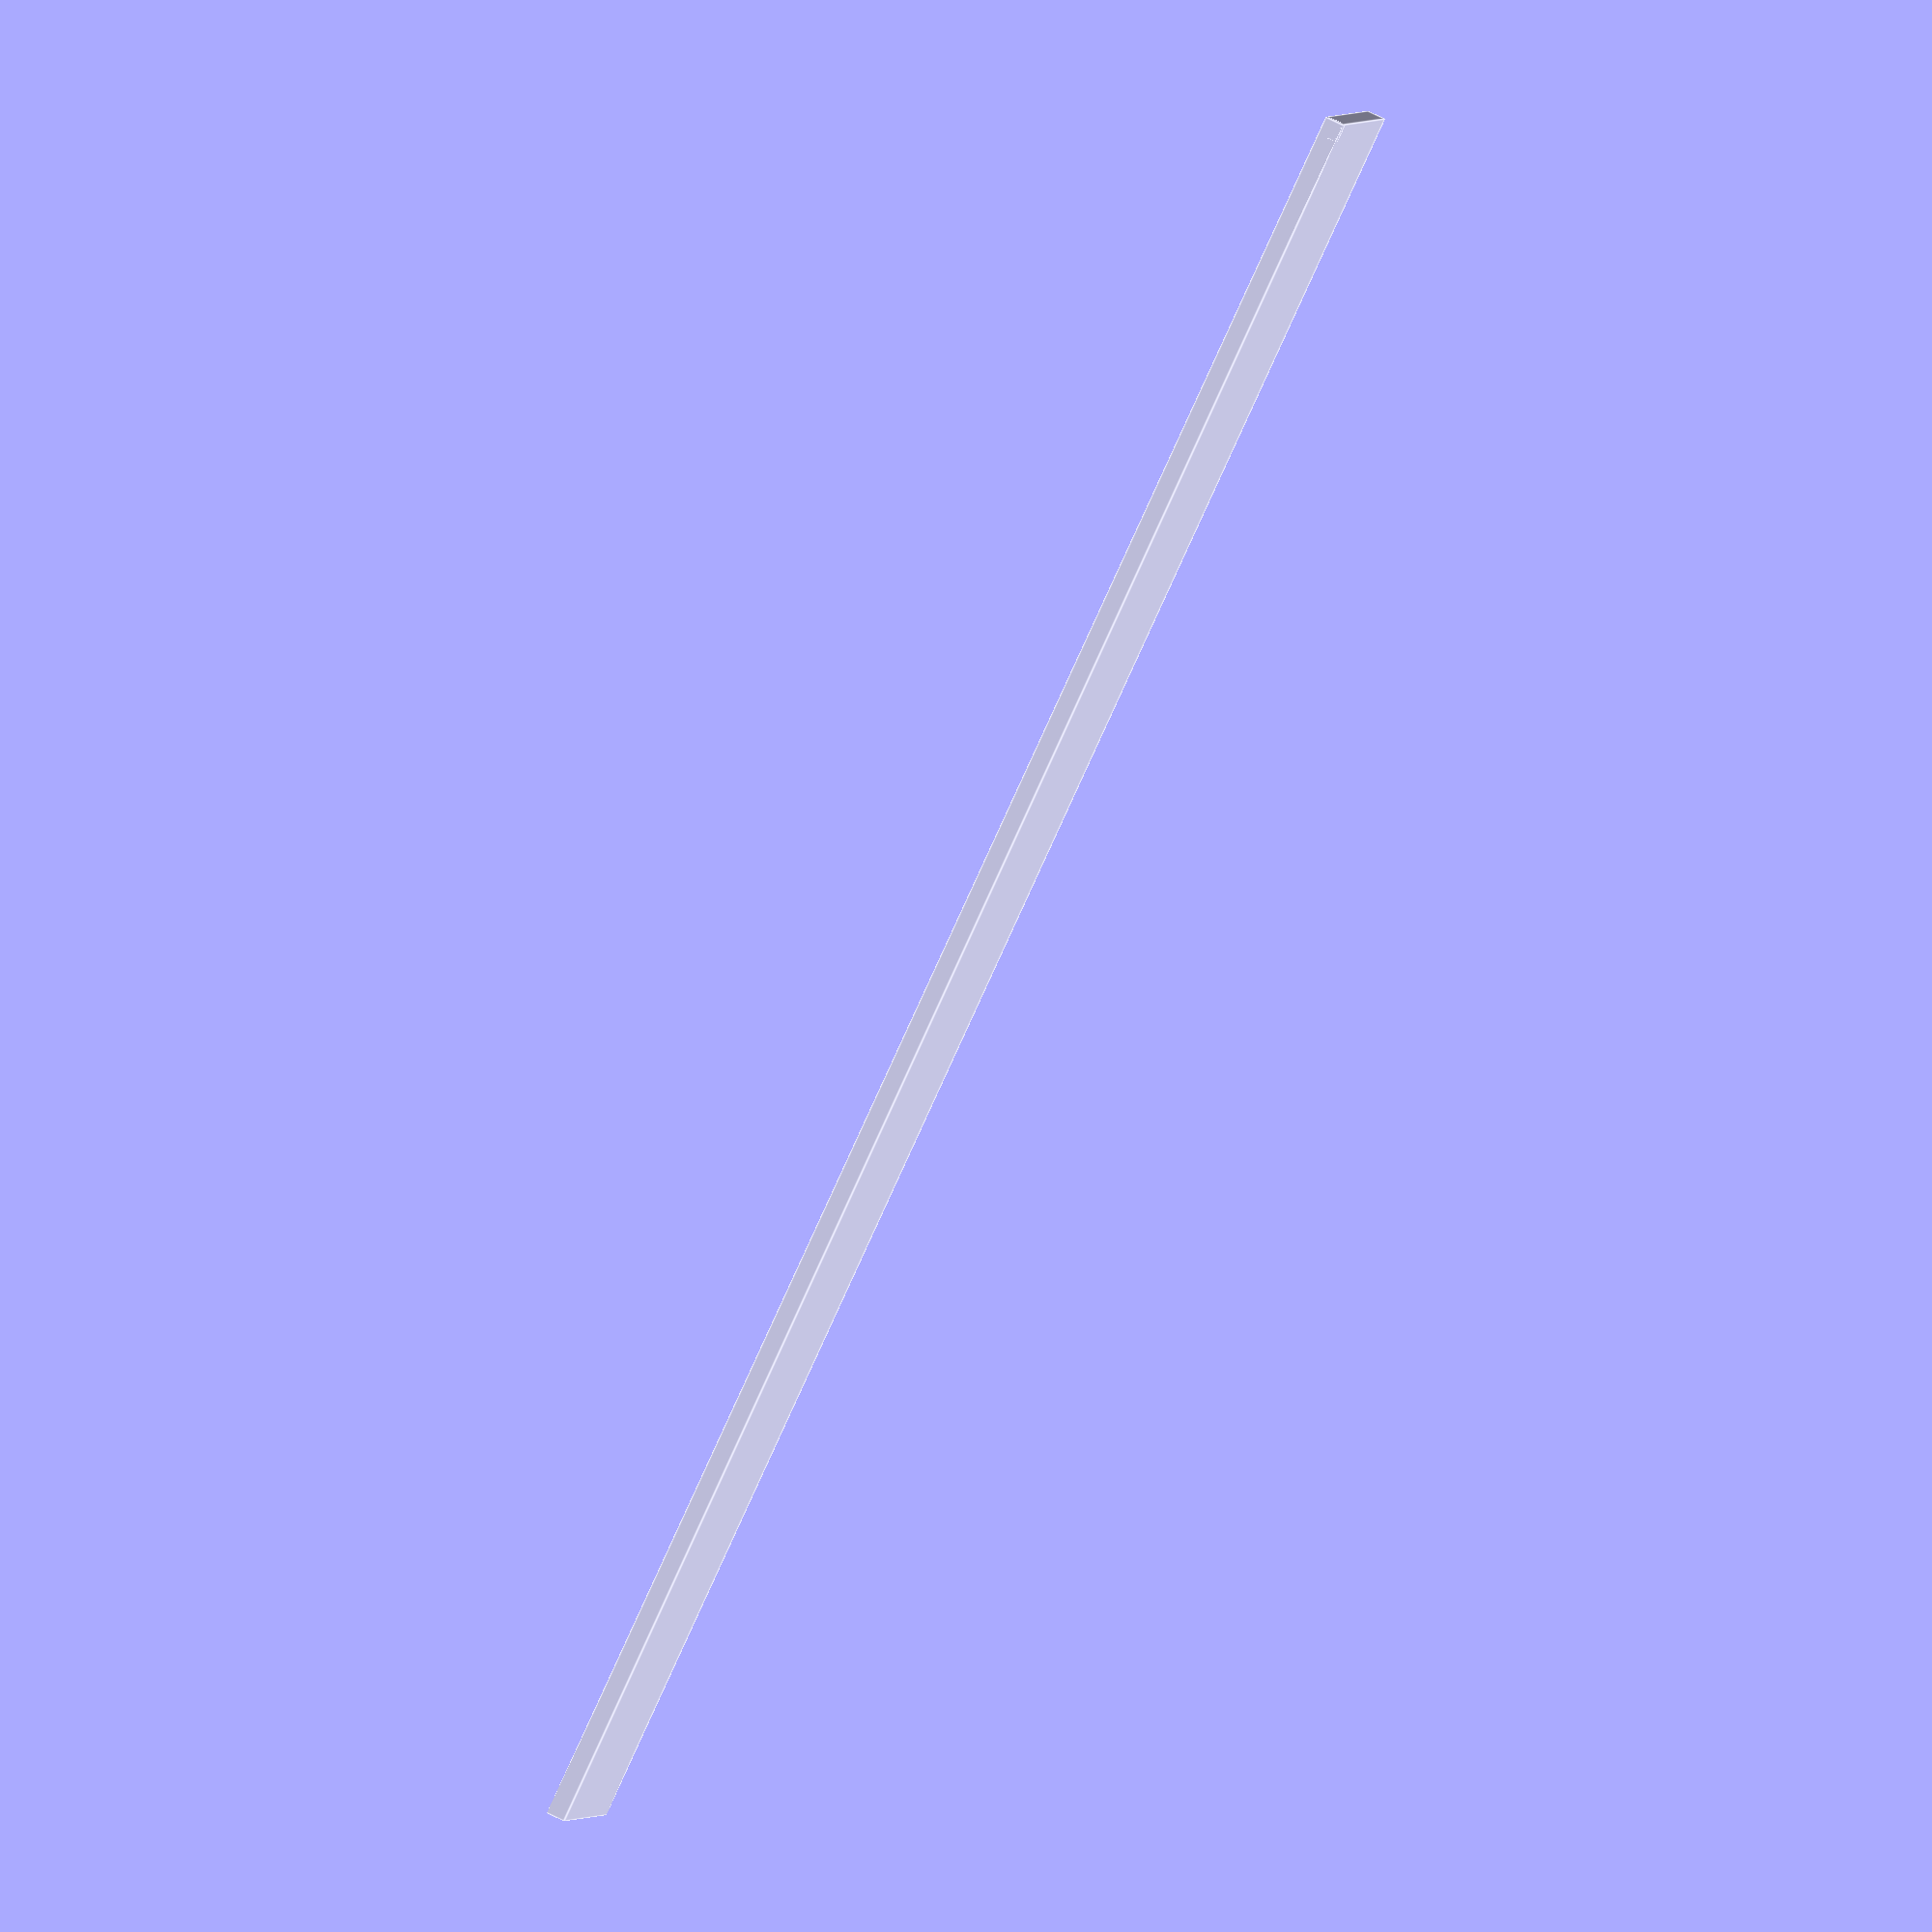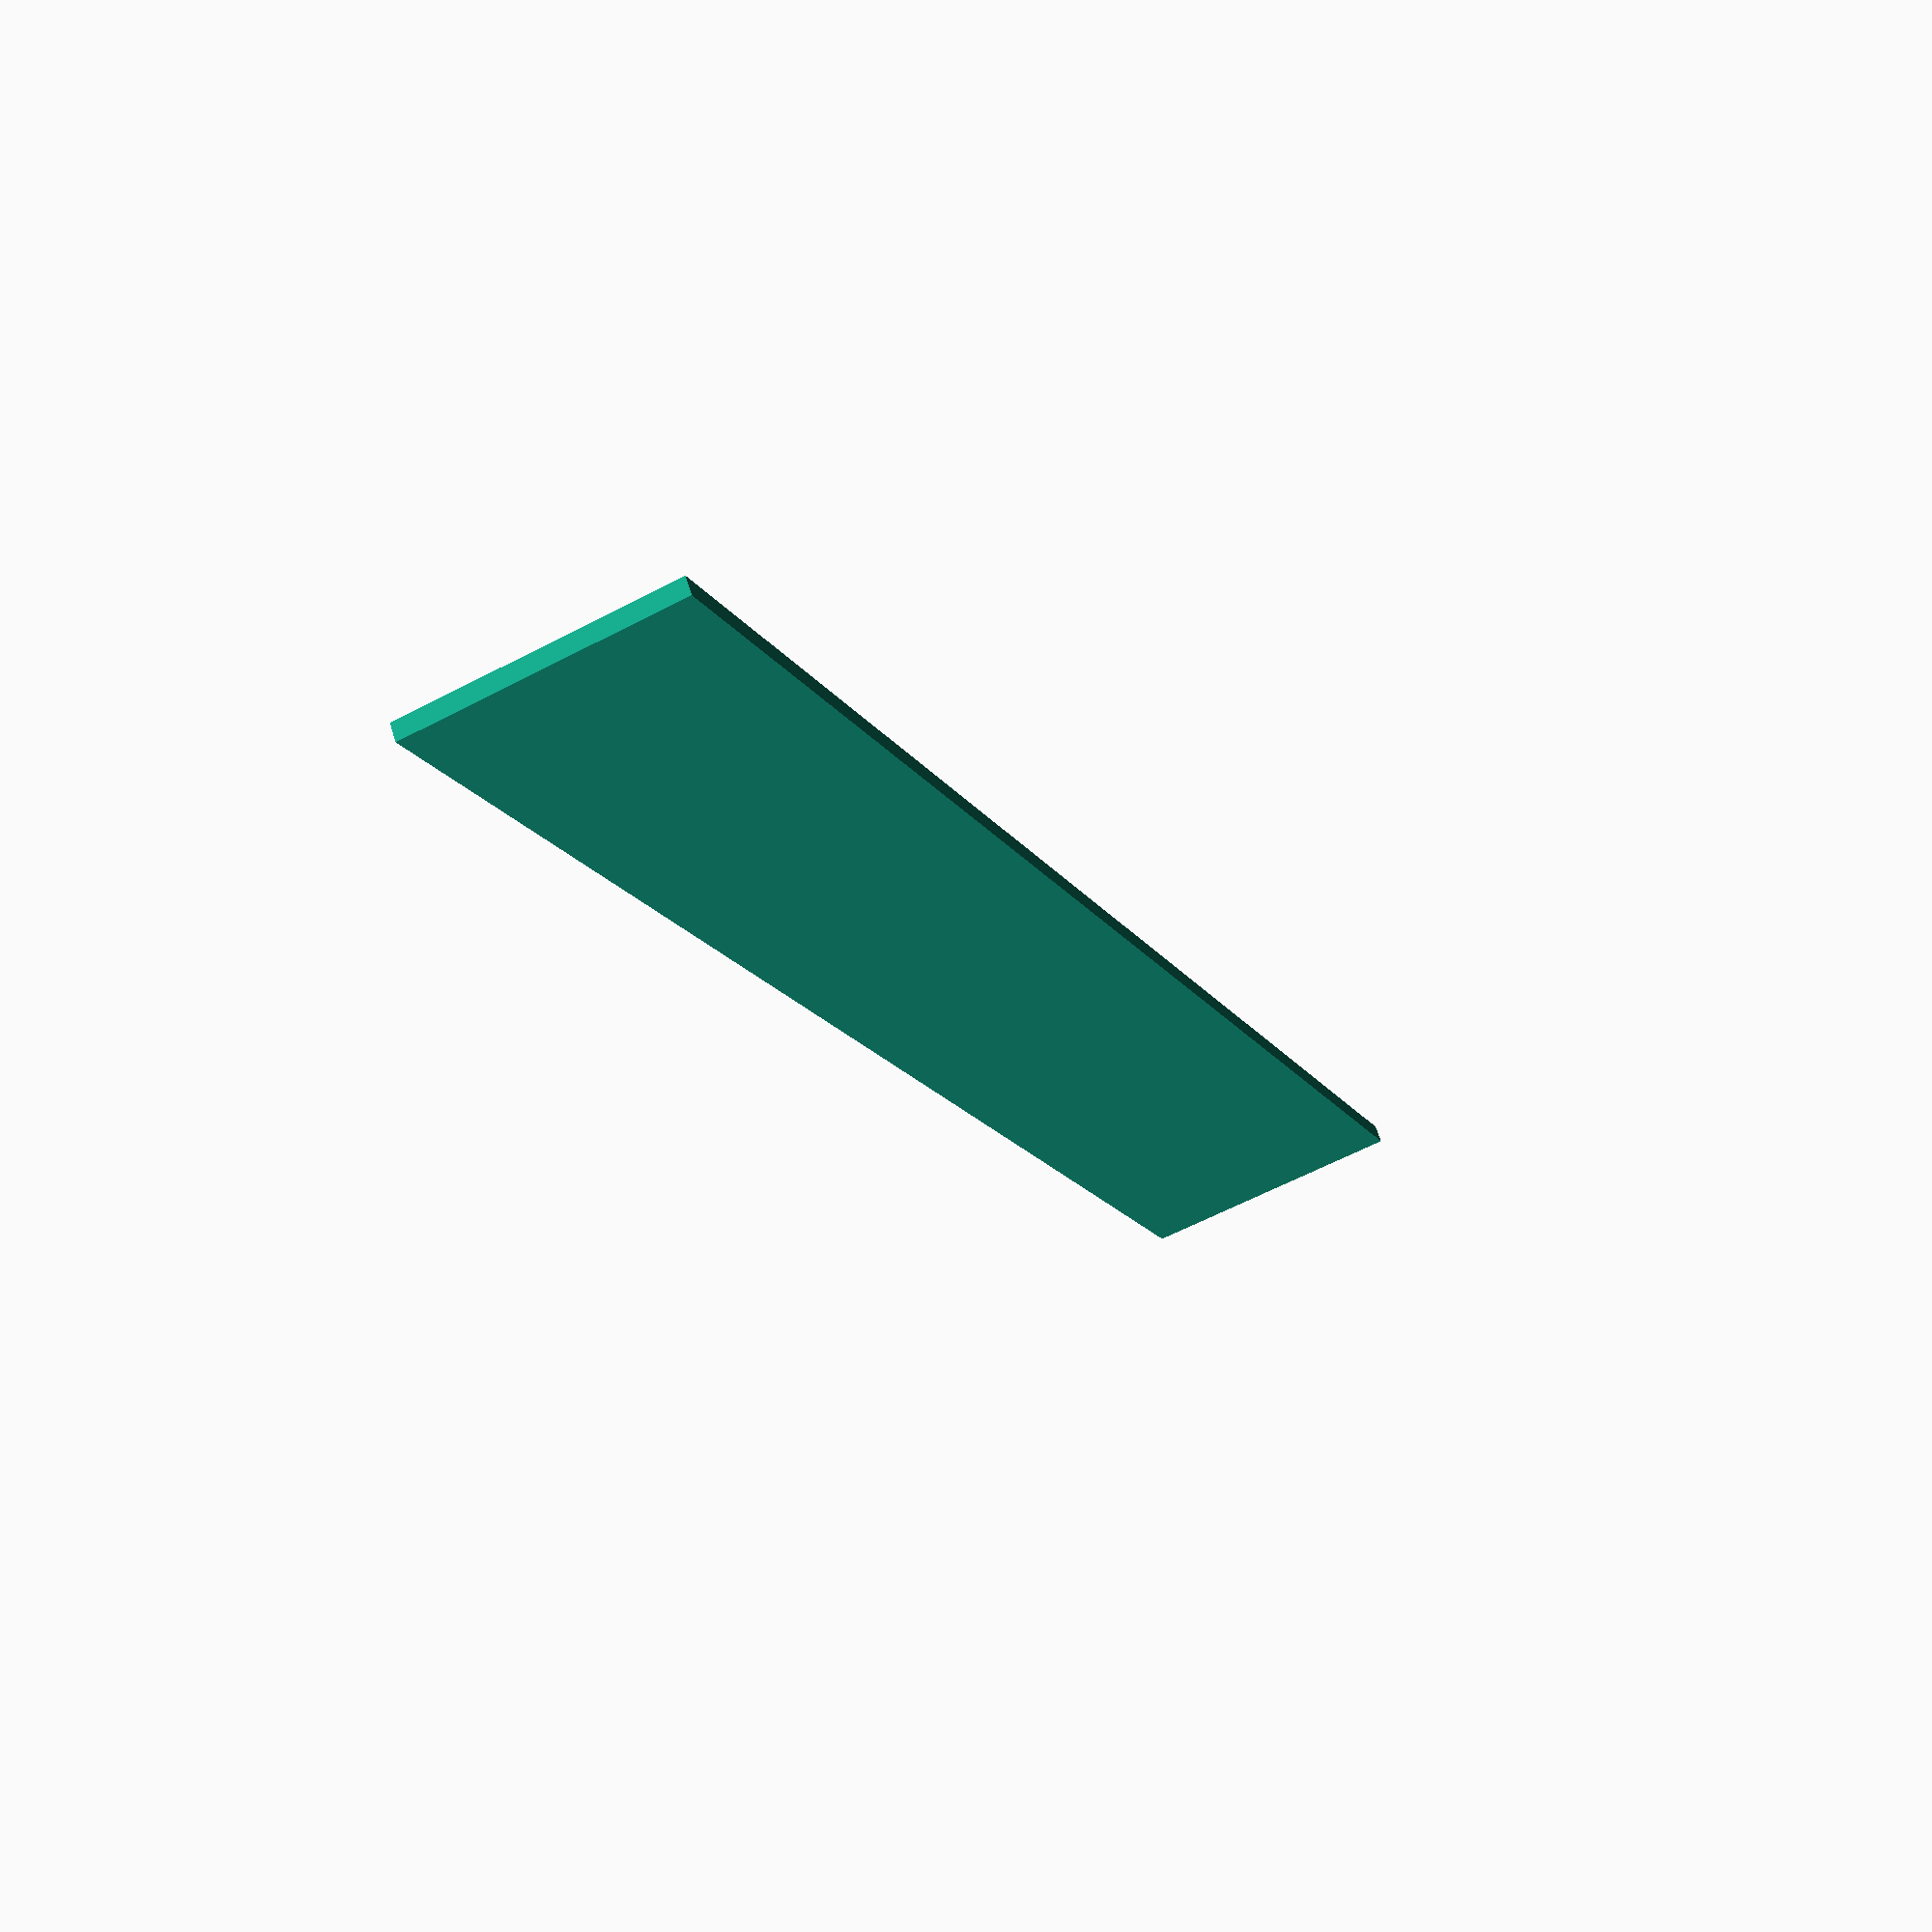
<openscad>
$fn = 50;

depth = 15;
card_space_width = 98;
height = 70;

padding = 5;


cube([depth, card_space_width, $wall_thickness]);

difference() {
  cube([$wall_thickness, card_space_width, height]);
  translate([-$bleed, padding, padding]) {
    cube([$wall_thickness + ($bleed * 2) + 100, card_space_width - (padding * 2), height - (padding * 2)]);
  }
}

</openscad>
<views>
elev=106.5 azim=289.6 roll=63.8 proj=o view=edges
elev=114.3 azim=336.7 roll=197.2 proj=p view=solid
</views>
